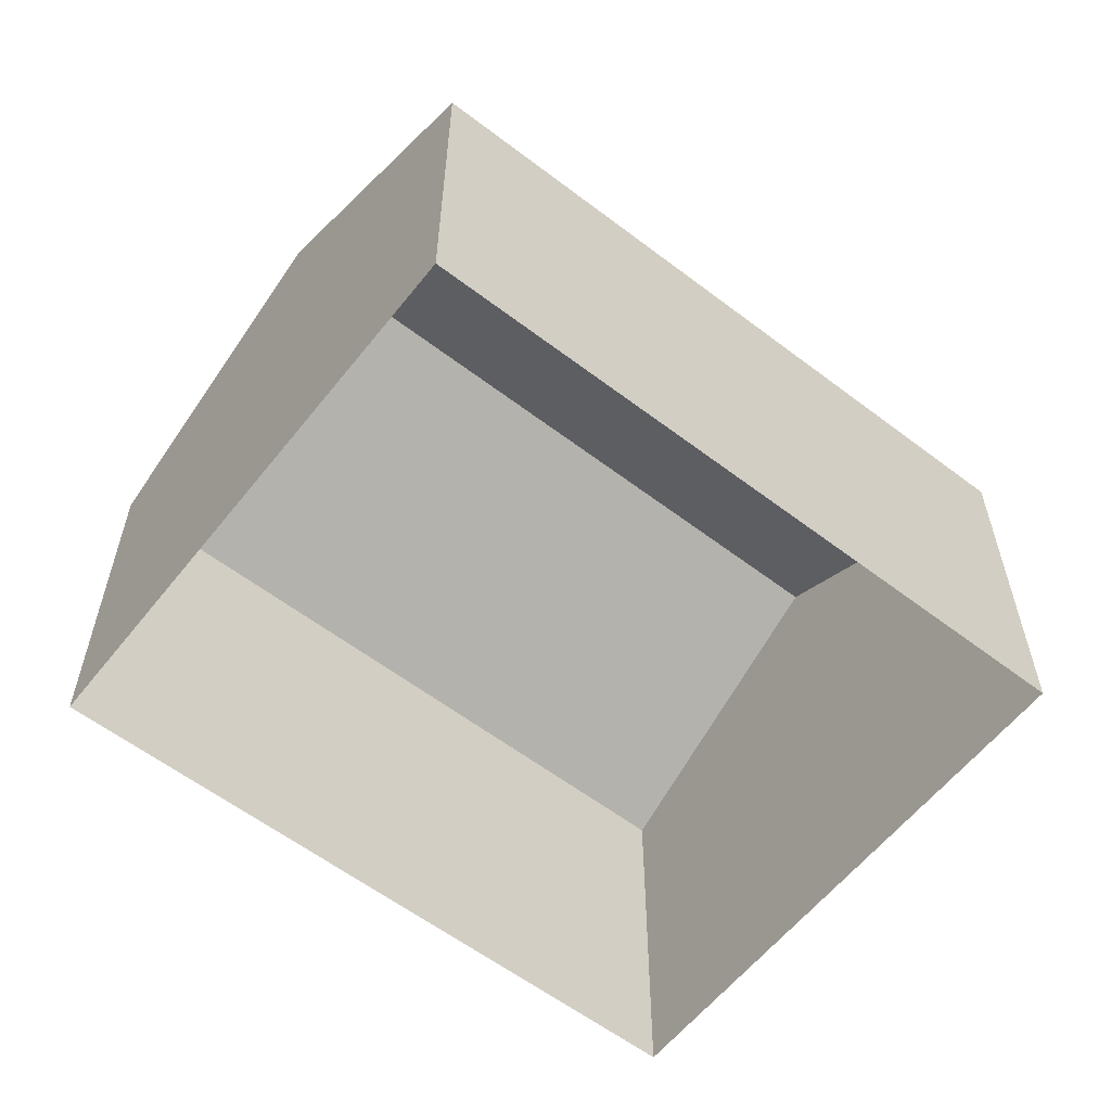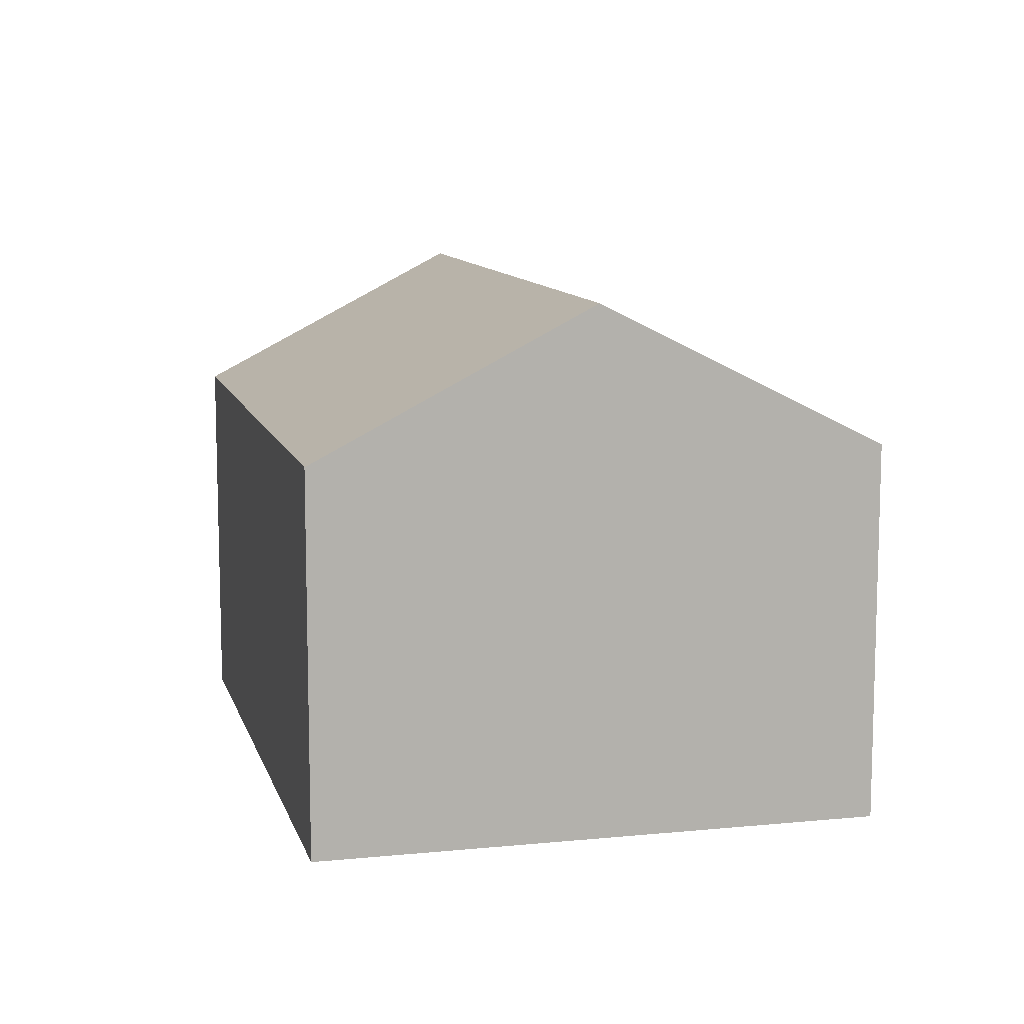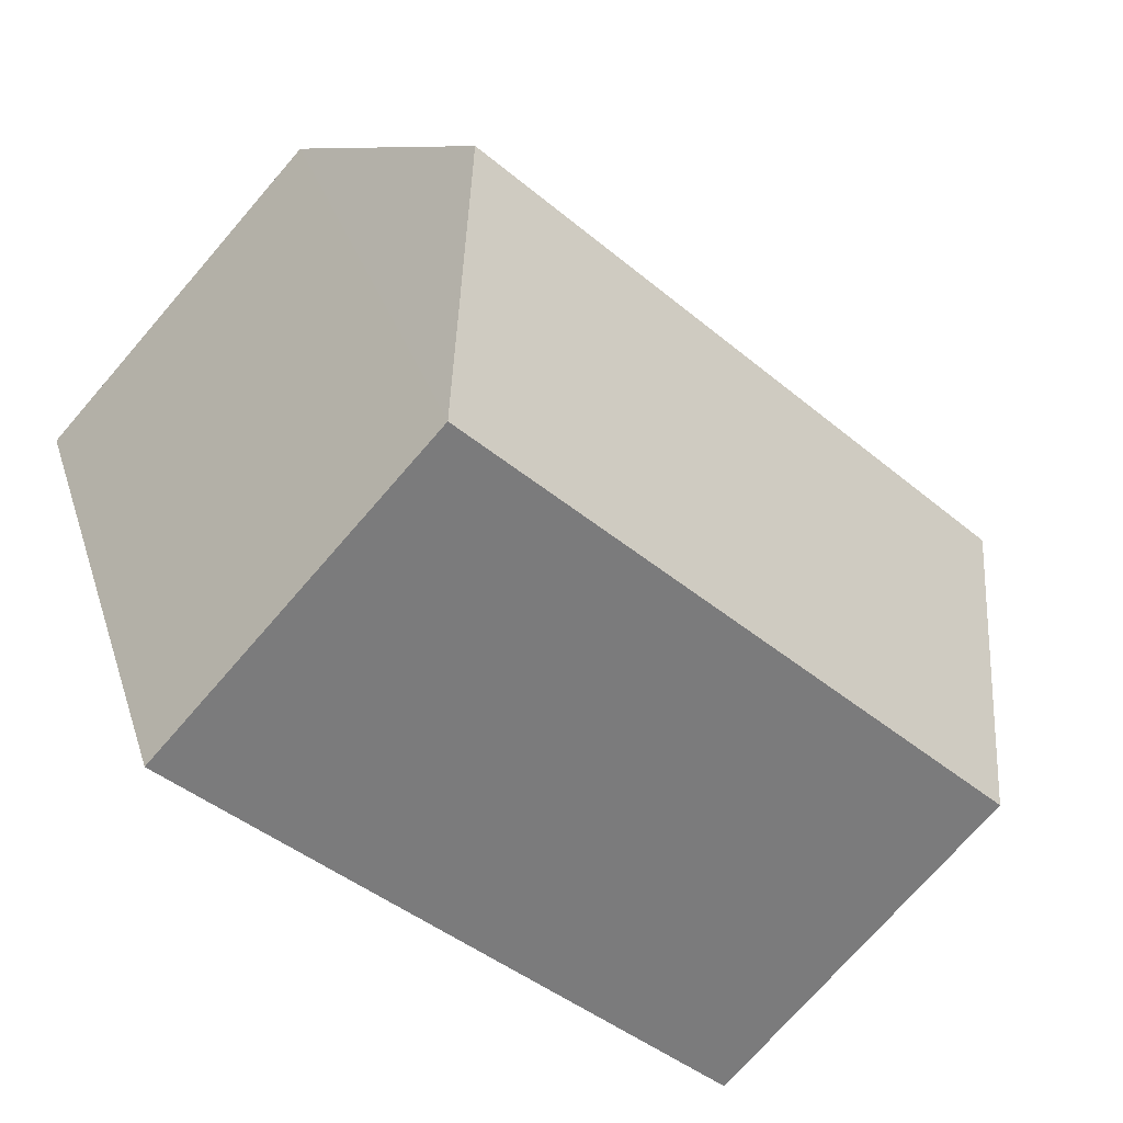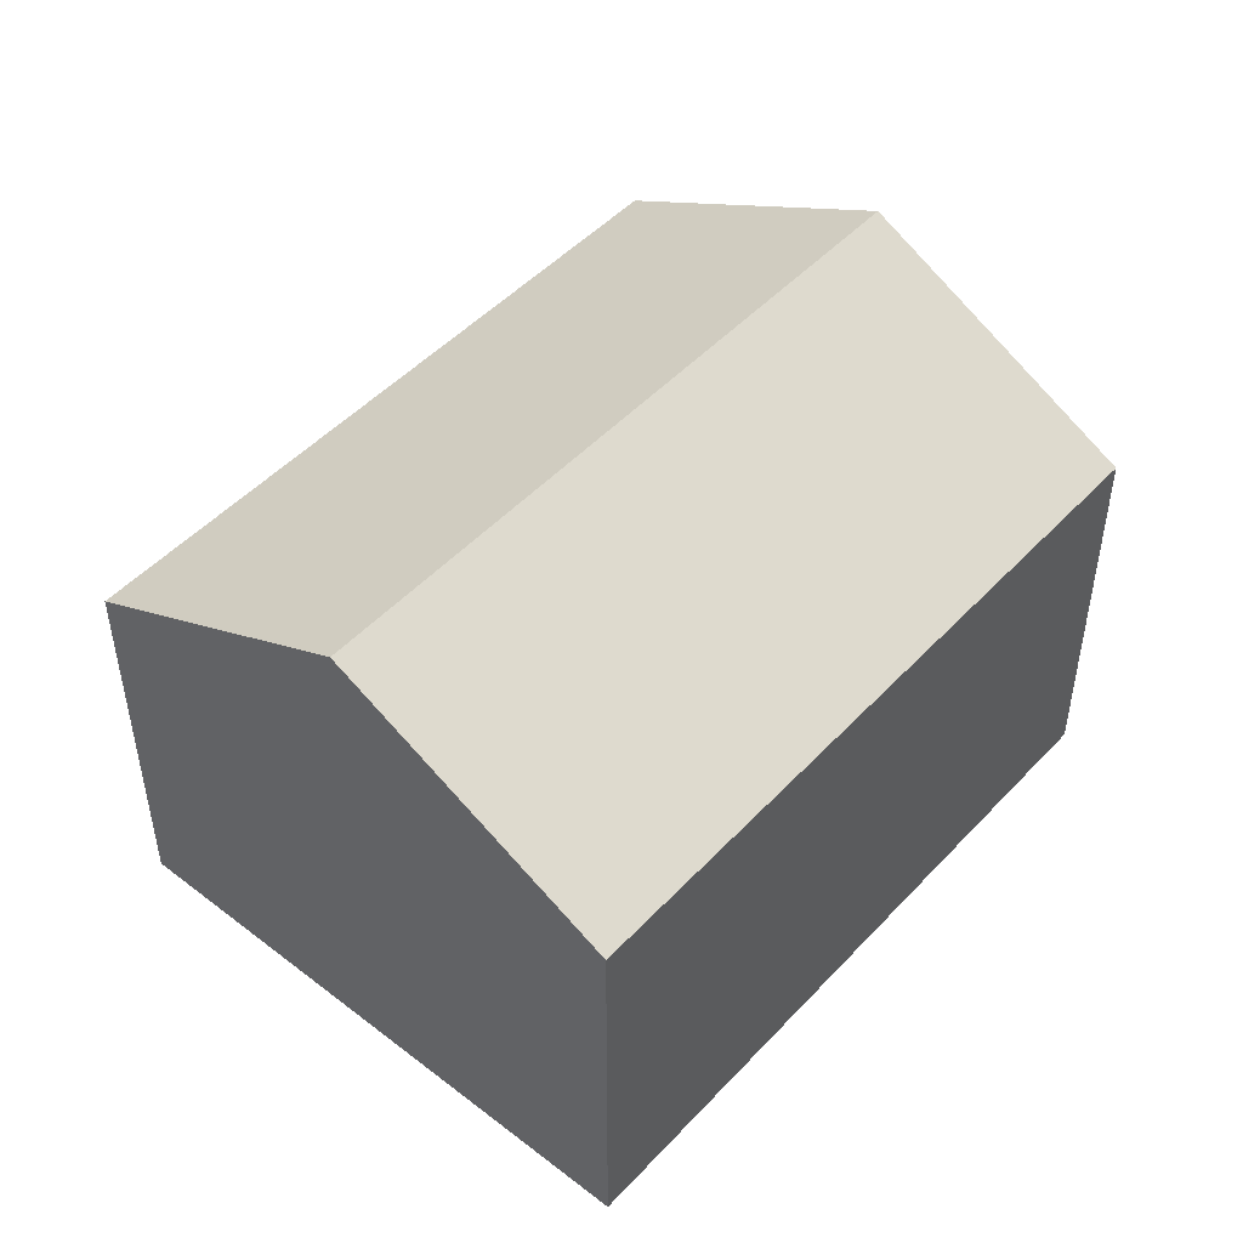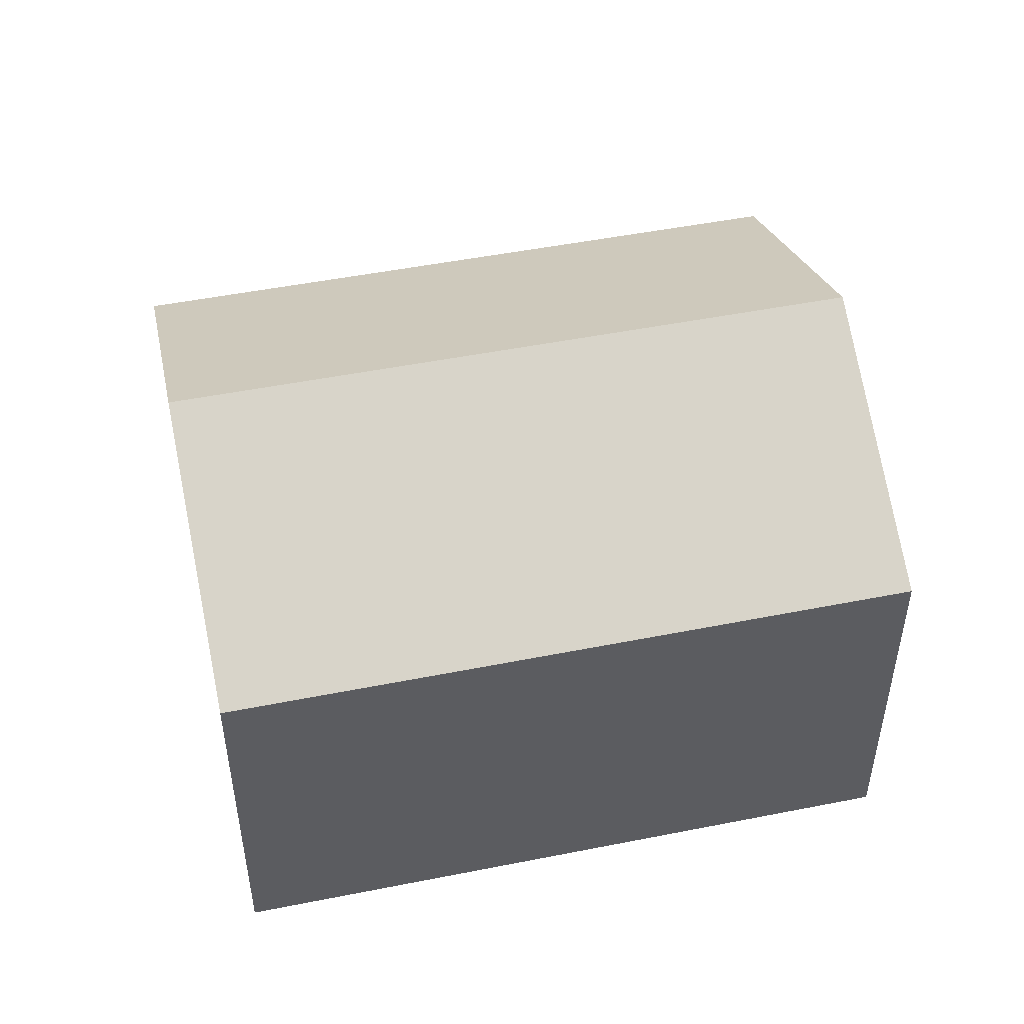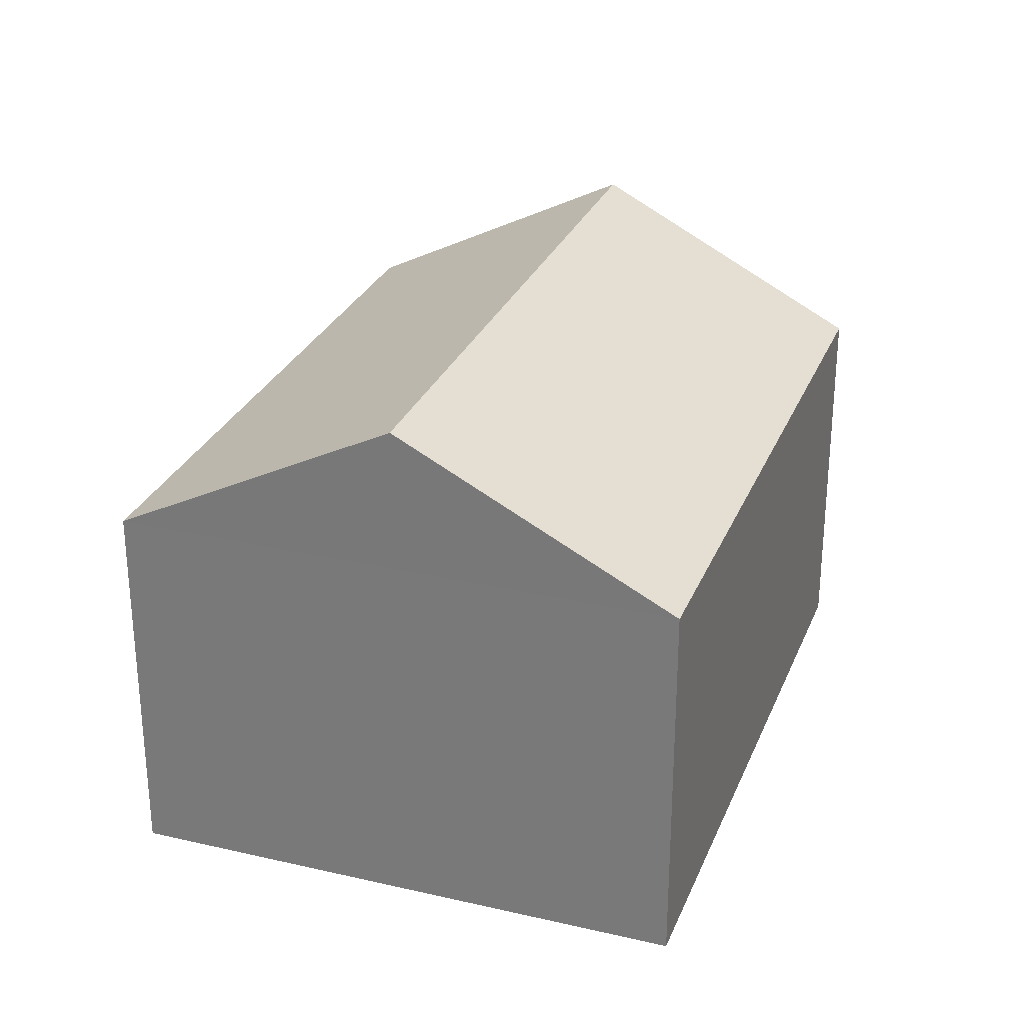
<metadata>
{"format":"obj","ext":"obj","renderer":"f3d","projection":"perspective","resolution":1024,"background":"white","views":[{"elev":-59.1,"azim":-16.2,"up":"+Z"},{"elev":10.5,"azim":97.8,"up":"+Z"},{"elev":-73.3,"azim":-40.9,"up":"+Y"},{"elev":48.6,"azim":-27.4,"up":"+Z"},{"elev":49.9,"azim":9.6,"up":"+Z"},{"elev":28.3,"azim":-48.8,"up":"+Z"}]}
</metadata>
<code>
v -8.818e+04 -1.009e+05 2.338
v -8.819e+04 -1.009e+05 2.336
v -8.818e+04 -1.009e+05 2.336
v -8.817e+04 -1.009e+05 2.338
v -8.817e+04 -1.009e+05 8.593
v -8.818e+04 -1.009e+05 10.97
v -8.818e+04 -1.009e+05 8.593
v -8.817e+04 -1.009e+05 10.97
v -8.819e+04 -1.009e+05 8.591
v -8.818e+04 -1.009e+05 8.59
f 1 2 3
f 4 1 3
f 5 6 7
f 8 6 5
f 6 8 9
f 9 8 10
f 8 5 10
f 6 9 7
f 10 4 3
f 10 5 4
f 5 1 4
f 5 7 1
f 9 2 1
f 7 9 1
f 10 3 2
f 9 10 2

</code>
